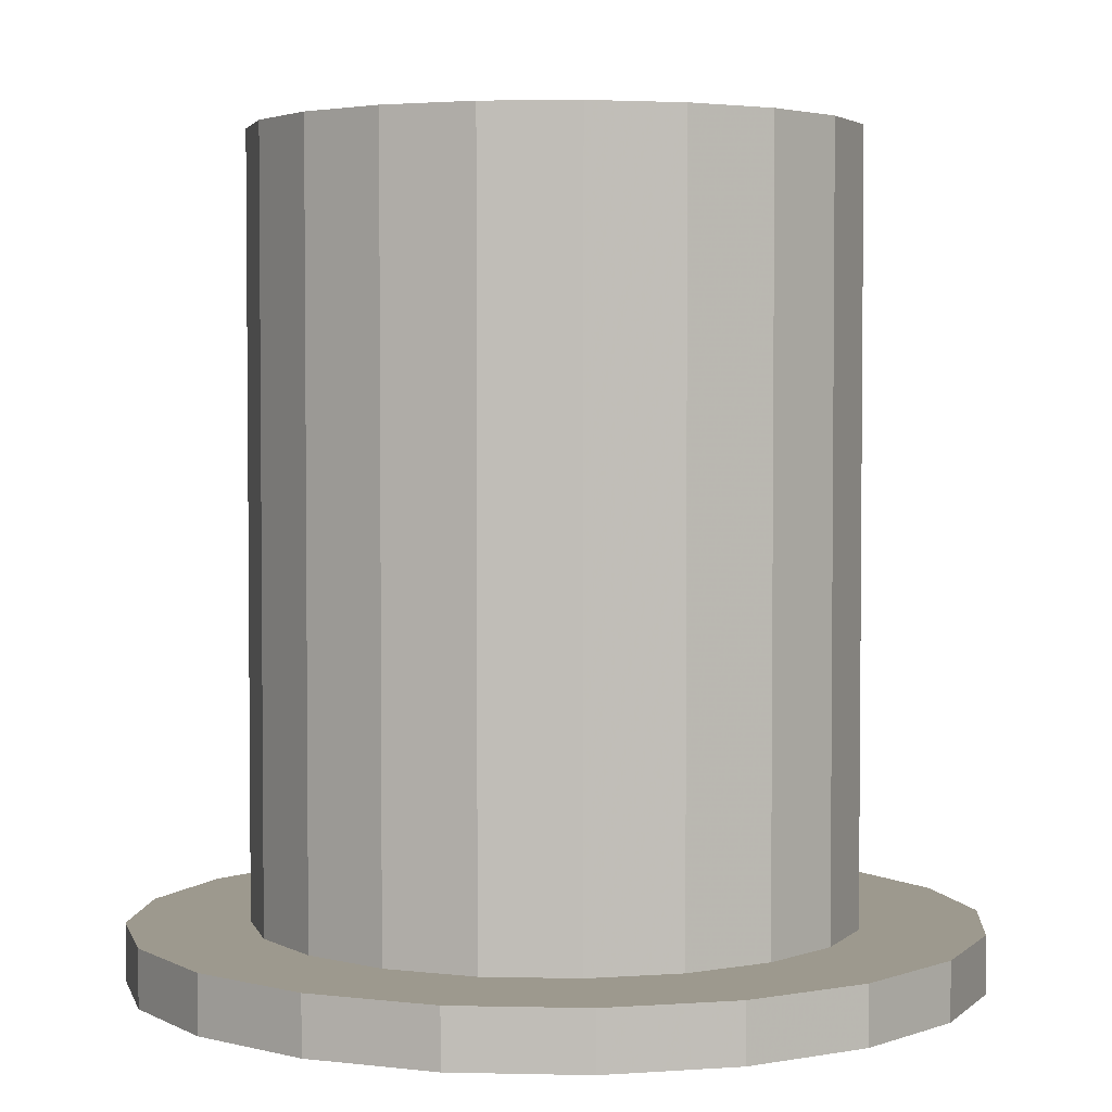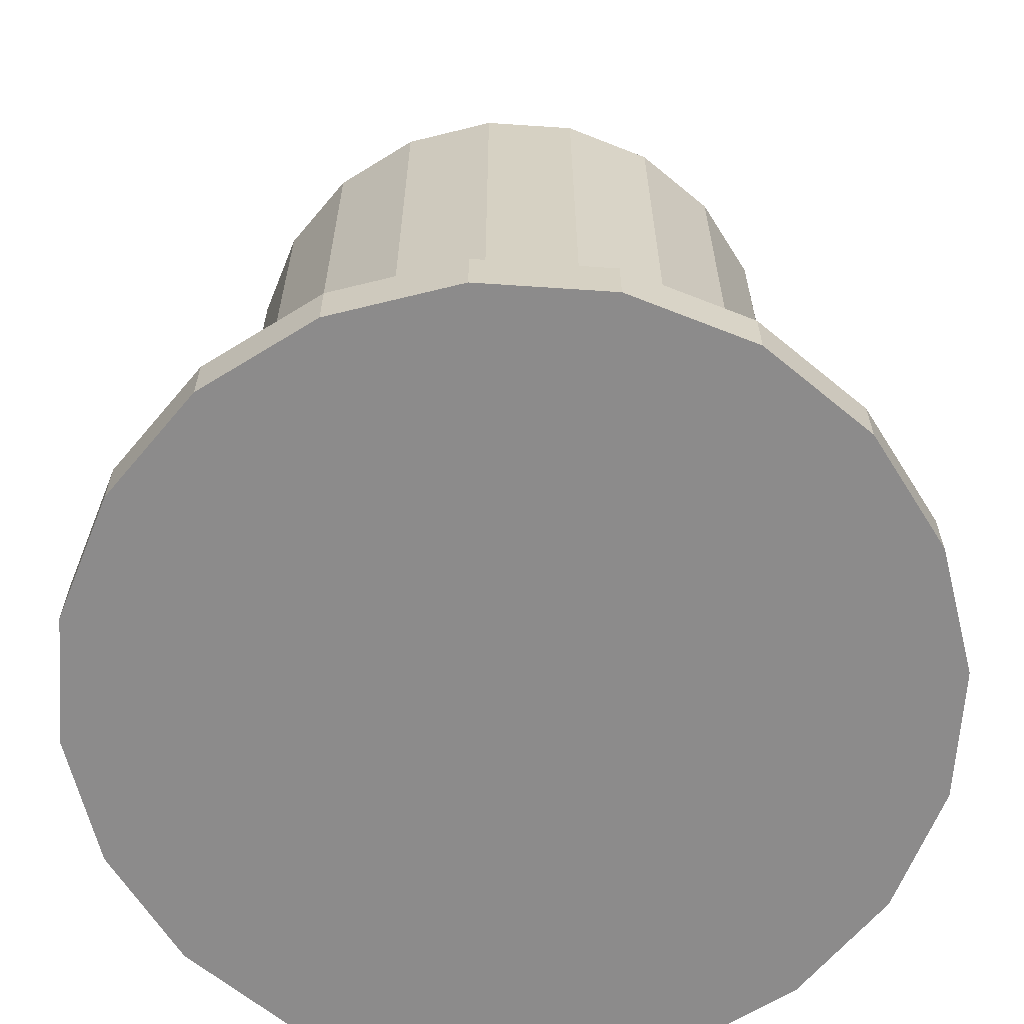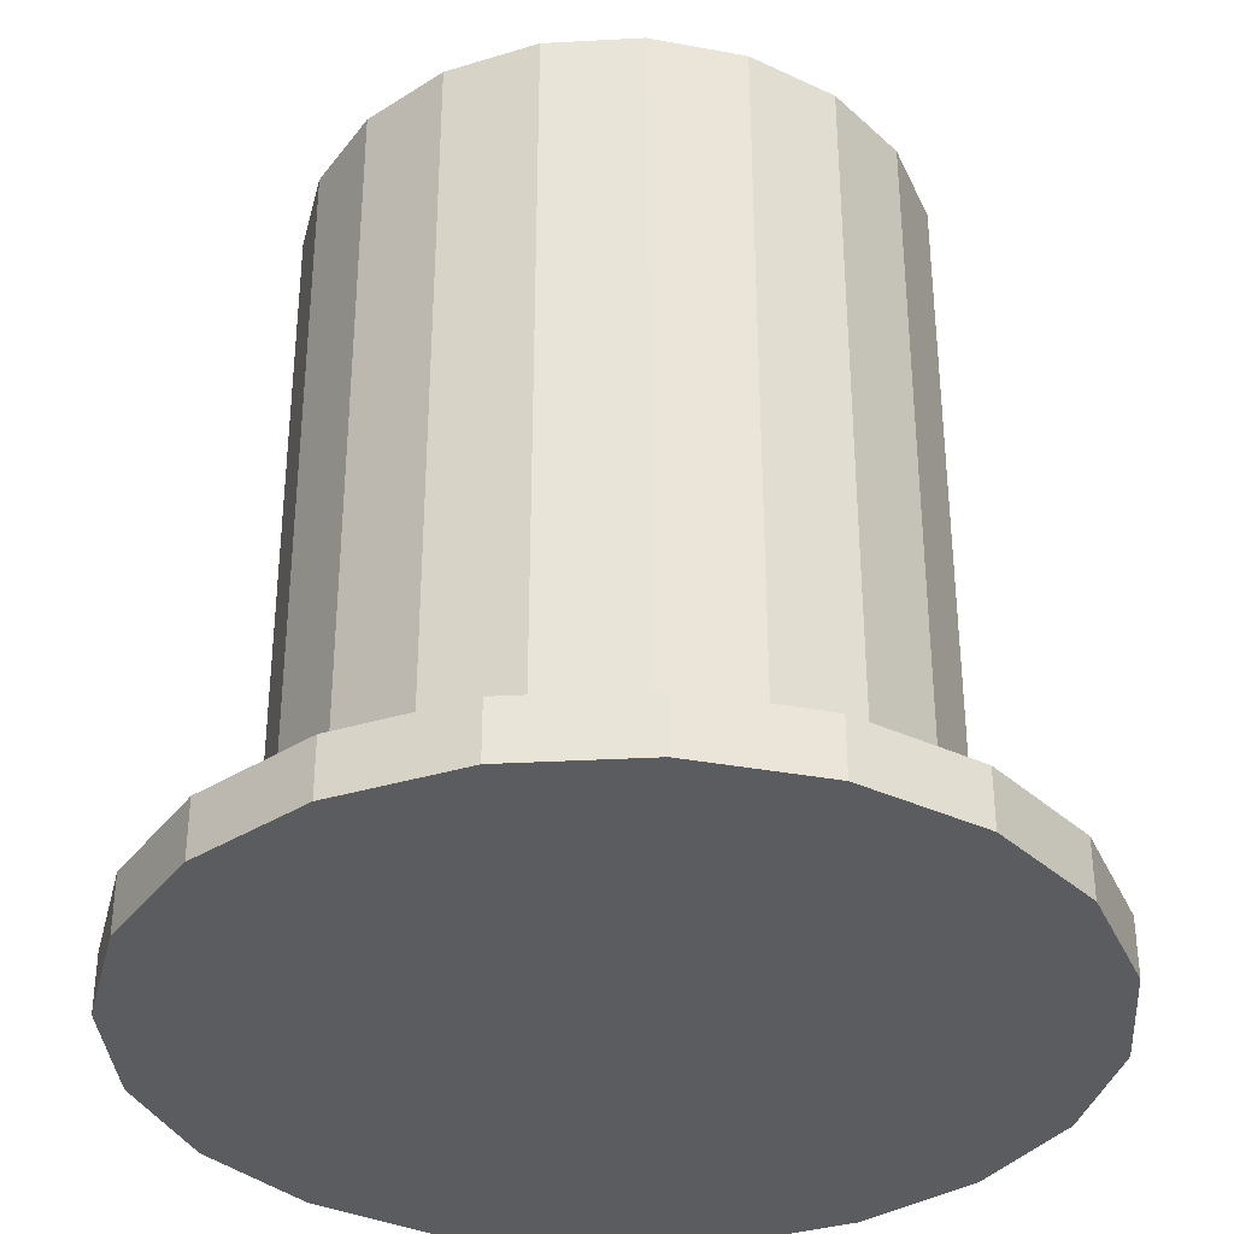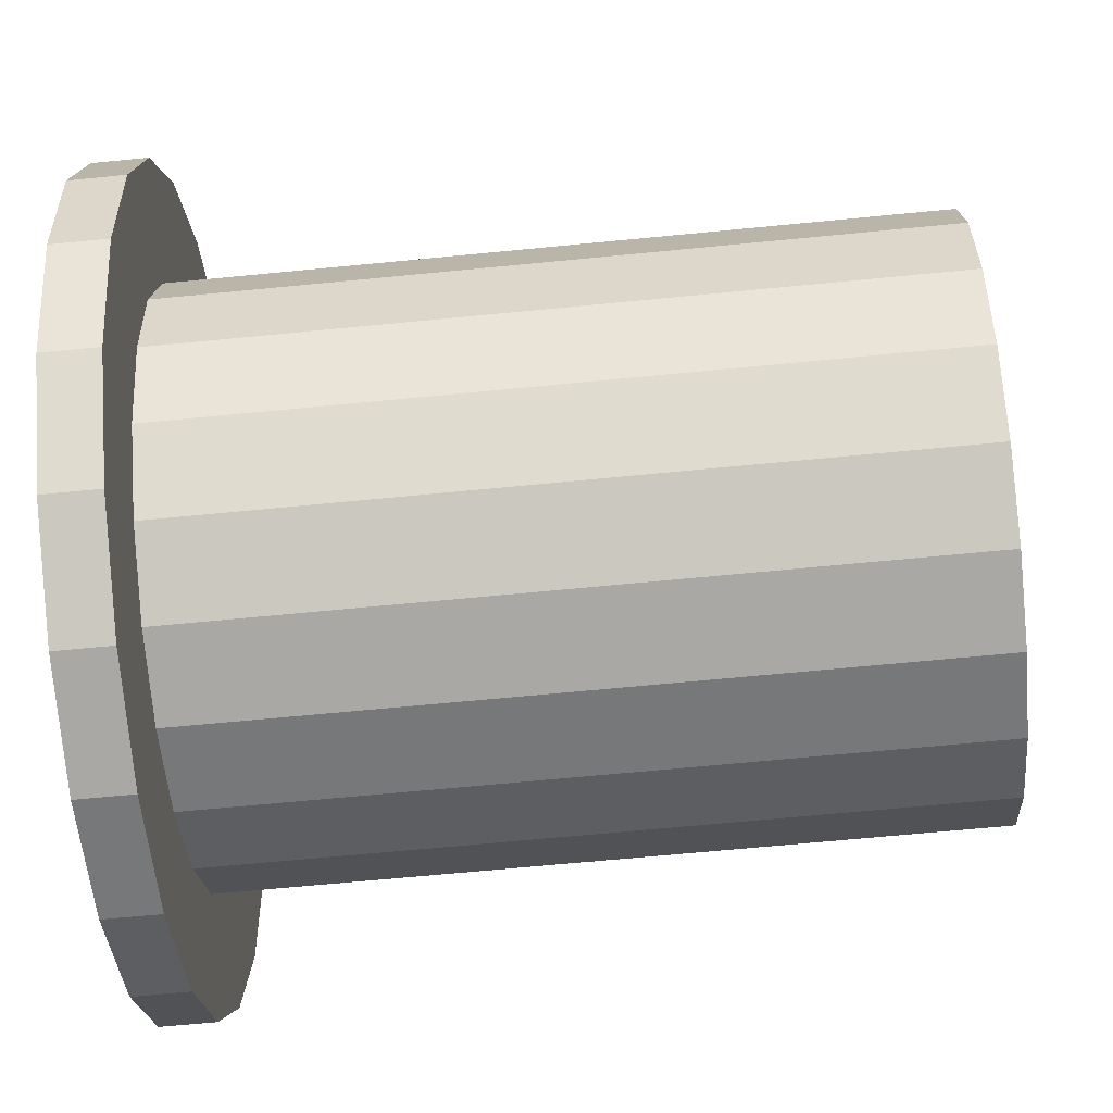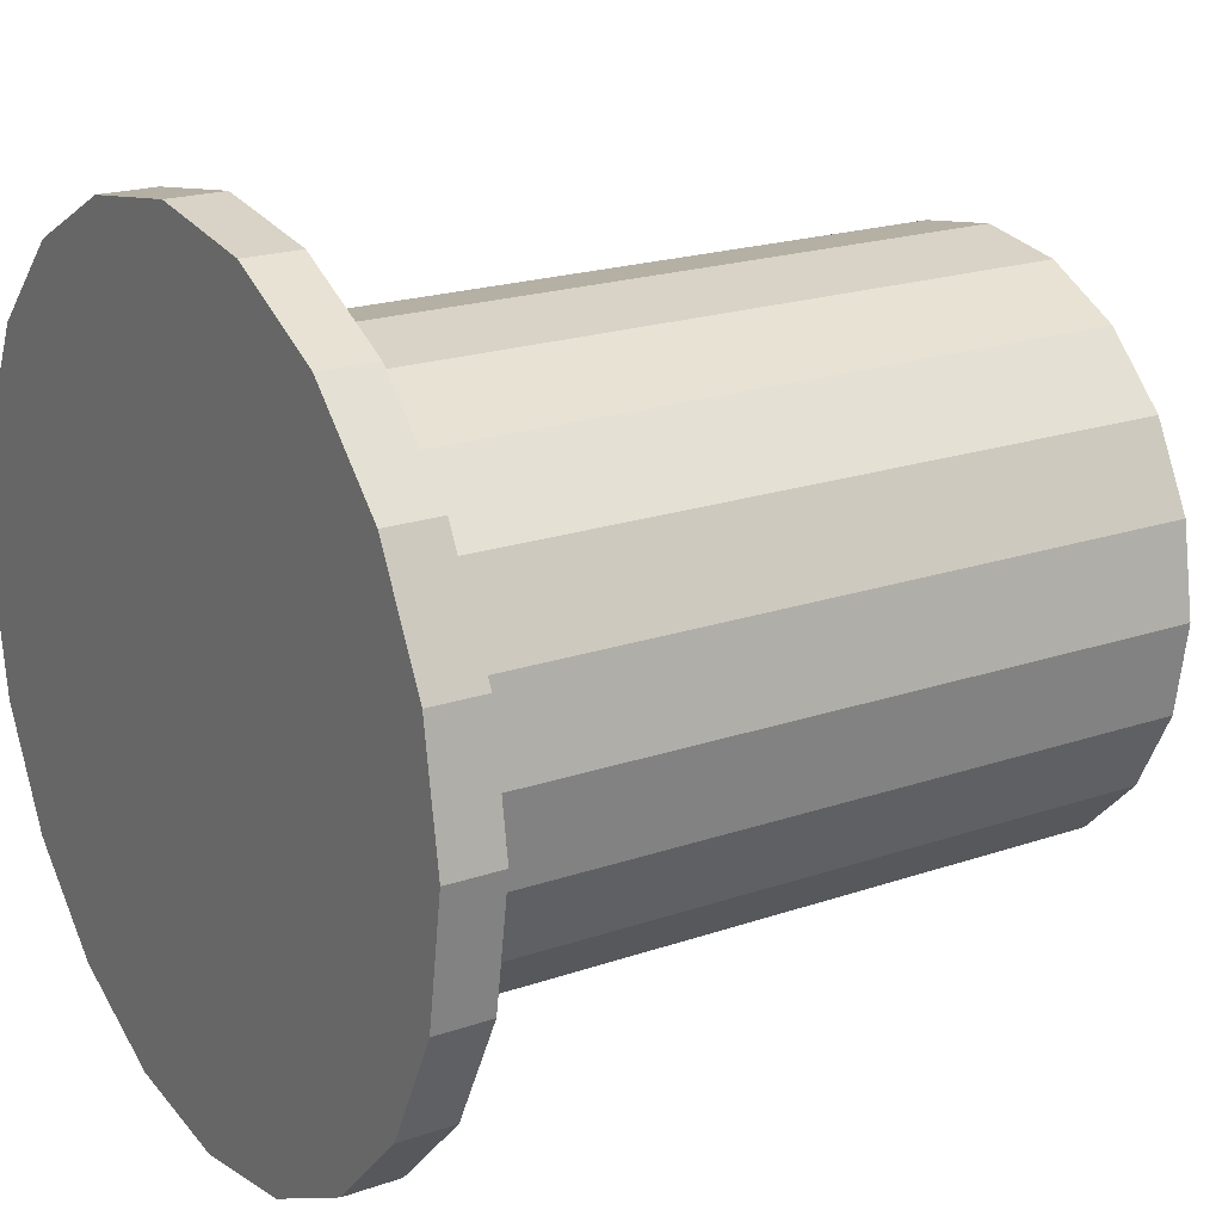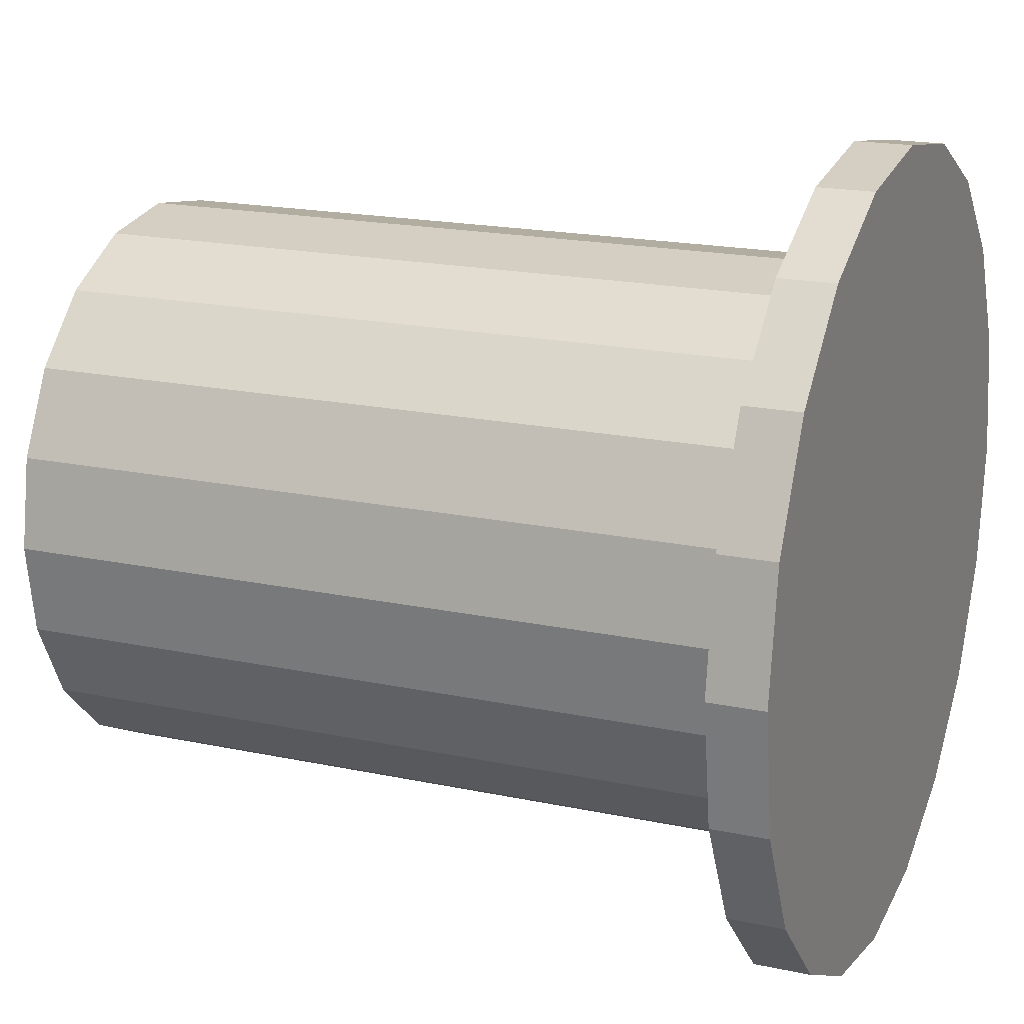
<metadata>
{"format":"obj","ext":"obj","renderer":"f3d","projection":"perspective","resolution":1024,"background":"white","views":[{"elev":3.3,"azim":-4.6,"up":"+Y"},{"elev":-64.0,"azim":-30.9,"up":"+Y"},{"elev":-35.0,"azim":175.1,"up":"+Y"},{"elev":-66.3,"azim":95.6,"up":"+Z"},{"elev":20.0,"azim":57.5,"up":"+Z"},{"elev":18.4,"azim":-67.5,"up":"+Z"}]}
</metadata>
<code>
v 2.215 -0.1581 -0.7196
v 1.884 -0.1581 -1.369
v 1.369 -0.1581 -1.884
v 0.7196 -0.1581 -2.215
v 0 -0.1581 -2.329
v -0.7196 -0.1581 -2.215
v -1.369 -0.1581 -1.884
v -1.884 -0.1581 -1.369
v -2.215 -0.1581 -0.7196
v -2.329 -0.1581 0
v -2.215 -0.1581 0.7196
v -1.884 -0.1581 1.369
v -1.369 -0.1581 1.884
v -0.7196 -0.1581 2.215
v -0 -0.1581 2.329
v 0.7196 -0.1581 2.215
v 1.369 -0.1581 1.884
v 1.884 -0.1581 1.369
v 2.215 -0.1581 0.7196
v 2.329 -0.1581 0
v 2.215 0.1581 -0.7196
v 1.884 0.1581 -1.369
v 1.369 0.1581 -1.884
v 0.7196 0.1581 -2.215
v 0 0.1581 -2.329
v -0.7196 0.1581 -2.215
v -1.369 0.1581 -1.884
v -1.884 0.1581 -1.369
v -2.215 0.1581 -0.7196
v -2.329 0.1581 0
v -2.215 0.1581 0.7196
v -1.884 0.1581 1.369
v -1.369 0.1581 1.884
v -0.7196 0.1581 2.215
v -0 0.1581 2.329
v 0.7196 0.1581 2.215
v 1.369 0.1581 1.884
v 1.884 0.1581 1.369
v 2.215 0.1581 0.7196
v 2.329 0.1581 0
v 0 -0.1581 0
v 0 0.1581 0
f 1 2 22 21
f 2 3 23 22
f 3 4 24 23
f 4 5 25 24
f 5 6 26 25
f 6 7 27 26
f 7 8 28 27
f 8 9 29 28
f 9 10 30 29
f 10 11 31 30
f 11 12 32 31
f 12 13 33 32
f 13 14 34 33
f 14 15 35 34
f 15 16 36 35
f 16 17 37 36
f 17 18 38 37
f 18 19 39 38
f 19 20 40 39
f 20 1 21 40
f 2 1 41
f 3 2 41
f 4 3 41
f 5 4 41
f 6 5 41
f 7 6 41
f 8 7 41
f 9 8 41
f 10 9 41
f 11 10 41
f 12 11 41
f 13 12 41
f 14 13 41
f 15 14 41
f 16 15 41
f 17 16 41
f 18 17 41
f 19 18 41
f 20 19 41
f 1 20 41
f 21 22 42
f 22 23 42
f 23 24 42
f 24 25 42
f 25 26 42
f 26 27 42
f 27 28 42
f 28 29 42
f 29 30 42
f 30 31 42
f 31 32 42
f 32 33 42
f 33 34 42
f 34 35 42
f 35 36 42
f 36 37 42
f 37 38 42
f 38 39 42
f 39 40 42
f 40 21 42
v 1.491 0.0167 -0
v 1.418 0.0167 -0.4608
v 1.206 0.0167 -0.8764
v 0.8764 0.0167 -1.206
v 0.4608 0.0167 -1.418
v -0 0.0167 -1.491
v -0.4608 0.0167 -1.418
v -0.8764 0.0167 -1.206
v -1.206 0.0167 -0.8764
v -1.418 0.0167 -0.4608
v -1.491 0.0167 0
v -1.418 0.0167 0.4608
v -1.206 0.0167 0.8764
v -0.8764 0.0167 1.206
v -0.4608 0.0167 1.418
v 0 0.0167 1.491
v 0.4608 0.0167 1.418
v 0.8764 0.0167 1.206
v 1.206 0.0167 0.8764
v 1.418 0.0167 0.4608
v 1.491 4.414 0
v 1.418 4.414 -0.4608
v 1.206 4.414 -0.8764
v 0.8764 4.414 -1.206
v 0.4608 4.414 -1.418
v -0 4.414 -1.491
v -0.4608 4.414 -1.418
v -0.8764 4.414 -1.206
v -1.206 4.414 -0.8764
v -1.418 4.414 -0.4608
v -1.491 4.414 0
v -1.418 4.414 0.4608
v -1.206 4.414 0.8764
v -0.8764 4.414 1.206
v -0.4608 4.414 1.418
v 0 4.414 1.491
v 0.4608 4.414 1.418
v 0.8764 4.414 1.206
v 1.206 4.414 0.8764
v 1.418 4.414 0.4608
v 1.657 4.414 0
v 1.576 4.414 -0.512
v 1.34 4.414 -0.9738
v 0.9738 4.414 -1.34
v 0.512 4.414 -1.576
v -0 4.414 -1.657
v -0.512 4.414 -1.576
v -0.9738 4.414 -1.34
v -1.34 4.414 -0.9738
v -1.576 4.414 -0.512
v -1.657 4.414 0
v -1.576 4.414 0.512
v -1.34 4.414 0.9738
v -0.9738 4.414 1.34
v -0.512 4.414 1.576
v 0 4.414 1.657
v 0.512 4.414 1.576
v 0.9738 4.414 1.34
v 1.34 4.414 0.9738
v 1.576 4.414 0.512
v 1.657 0.0167 -0
v 1.576 0.0167 -0.512
v 1.34 0.0167 -0.9738
v 0.9738 0.0167 -1.34
v 0.512 0.0167 -1.576
v -0 0.0167 -1.657
v -0.512 0.0167 -1.576
v -0.9738 0.0167 -1.34
v -1.34 0.0167 -0.9738
v -1.576 0.0167 -0.512
v -1.657 0.0167 -0
v -1.576 0.0167 0.512
v -1.34 0.0167 0.9738
v -0.9738 0.0167 1.34
v -0.512 0.0167 1.576
v 0 0.0167 1.657
v 0.512 0.0167 1.576
v 0.9738 0.0167 1.34
v 1.34 0.0167 0.9738
v 1.576 0.0167 0.512
f 44 43 63 64
f 45 44 64 65
f 46 45 65 66
f 47 46 66 67
f 48 47 67 68
f 49 48 68 69
f 50 49 69 70
f 51 50 70 71
f 52 51 71 72
f 53 52 72 73
f 54 53 73 74
f 55 54 74 75
f 56 55 75 76
f 57 56 76 77
f 58 57 77 78
f 59 58 78 79
f 60 59 79 80
f 61 60 80 81
f 62 61 81 82
f 43 62 82 63
f 64 63 83 84
f 65 64 84 85
f 66 65 85 86
f 67 66 86 87
f 68 67 87 88
f 69 68 88 89
f 70 69 89 90
f 71 70 90 91
f 72 71 91 92
f 73 72 92 93
f 74 73 93 94
f 75 74 94 95
f 76 75 95 96
f 77 76 96 97
f 78 77 97 98
f 79 78 98 99
f 80 79 99 100
f 81 80 100 101
f 82 81 101 102
f 63 82 102 83
f 84 83 103 104
f 85 84 104 105
f 86 85 105 106
f 87 86 106 107
f 88 87 107 108
f 89 88 108 109
f 90 89 109 110
f 91 90 110 111
f 92 91 111 112
f 93 92 112 113
f 94 93 113 114
f 95 94 114 115
f 96 95 115 116
f 97 96 116 117
f 98 97 117 118
f 99 98 118 119
f 100 99 119 120
f 101 100 120 121
f 102 101 121 122
f 83 102 122 103
f 104 103 43 44
f 105 104 44 45
f 106 105 45 46
f 107 106 46 47
f 108 107 47 48
f 109 108 48 49
f 110 109 49 50
f 111 110 50 51
f 112 111 51 52
f 113 112 52 53
f 114 113 53 54
f 115 114 54 55
f 116 115 55 56
f 117 116 56 57
f 118 117 57 58
f 119 118 58 59
f 120 119 59 60
f 121 120 60 61
f 122 121 61 62
f 103 122 62 43
v 1.491 0.0167 -0
v 1.418 0.0167 -0.4608
v 1.206 0.0167 -0.8764
v 0.8764 0.0167 -1.206
v 0.4608 0.0167 -1.418
v -0 0.0167 -1.491
v -0.4608 0.0167 -1.418
v -0.8764 0.0167 -1.206
v -1.206 0.0167 -0.8764
v -1.418 0.0167 -0.4608
v -1.491 0.0167 0
v -1.418 0.0167 0.4608
v -1.206 0.0167 0.8764
v -0.8764 0.0167 1.206
v -0.4608 0.0167 1.418
v 0 0.0167 1.491
v 0.4608 0.0167 1.418
v 0.8764 0.0167 1.206
v 1.206 0.0167 0.8764
v 1.418 0.0167 0.4608
v 1.491 4.414 0
v 1.418 4.414 -0.4608
v 1.206 4.414 -0.8764
v 0.8764 4.414 -1.206
v 0.4608 4.414 -1.418
v -0 4.414 -1.491
v -0.4608 4.414 -1.418
v -0.8764 4.414 -1.206
v -1.206 4.414 -0.8764
v -1.418 4.414 -0.4608
v -1.491 4.414 0
v -1.418 4.414 0.4608
v -1.206 4.414 0.8764
v -0.8764 4.414 1.206
v -0.4608 4.414 1.418
v 0 4.414 1.491
v 0.4608 4.414 1.418
v 0.8764 4.414 1.206
v 1.206 4.414 0.8764
v 1.418 4.414 0.4608
v 1.657 4.414 0
v 1.576 4.414 -0.512
v 1.34 4.414 -0.9738
v 0.9738 4.414 -1.34
v 0.512 4.414 -1.576
v -0 4.414 -1.657
v -0.512 4.414 -1.576
v -0.9738 4.414 -1.34
v -1.34 4.414 -0.9738
v -1.576 4.414 -0.512
v -1.657 4.414 0
v -1.576 4.414 0.512
v -1.34 4.414 0.9738
v -0.9738 4.414 1.34
v -0.512 4.414 1.576
v 0 4.414 1.657
v 0.512 4.414 1.576
v 0.9738 4.414 1.34
v 1.34 4.414 0.9738
v 1.576 4.414 0.512
v 1.657 0.0167 -0
v 1.576 0.0167 -0.512
v 1.34 0.0167 -0.9738
v 0.9738 0.0167 -1.34
v 0.512 0.0167 -1.576
v -0 0.0167 -1.657
v -0.512 0.0167 -1.576
v -0.9738 0.0167 -1.34
v -1.34 0.0167 -0.9738
v -1.576 0.0167 -0.512
v -1.657 0.0167 -0
v -1.576 0.0167 0.512
v -1.34 0.0167 0.9738
v -0.9738 0.0167 1.34
v -0.512 0.0167 1.576
v 0 0.0167 1.657
v 0.512 0.0167 1.576
v 0.9738 0.0167 1.34
v 1.34 0.0167 0.9738
v 1.576 0.0167 0.512
f 124 123 143 144
f 125 124 144 145
f 126 125 145 146
f 127 126 146 147
f 128 127 147 148
f 129 128 148 149
f 130 129 149 150
f 131 130 150 151
f 132 131 151 152
f 133 132 152 153
f 134 133 153 154
f 135 134 154 155
f 136 135 155 156
f 137 136 156 157
f 138 137 157 158
f 139 138 158 159
f 140 139 159 160
f 141 140 160 161
f 142 141 161 162
f 123 142 162 143
f 144 143 163 164
f 145 144 164 165
f 146 145 165 166
f 147 146 166 167
f 148 147 167 168
f 149 148 168 169
f 150 149 169 170
f 151 150 170 171
f 152 151 171 172
f 153 152 172 173
f 154 153 173 174
f 155 154 174 175
f 156 155 175 176
f 157 156 176 177
f 158 157 177 178
f 159 158 178 179
f 160 159 179 180
f 161 160 180 181
f 162 161 181 182
f 143 162 182 163
f 164 163 183 184
f 165 164 184 185
f 166 165 185 186
f 167 166 186 187
f 168 167 187 188
f 169 168 188 189
f 170 169 189 190
f 171 170 190 191
f 172 171 191 192
f 173 172 192 193
f 174 173 193 194
f 175 174 194 195
f 176 175 195 196
f 177 176 196 197
f 178 177 197 198
f 179 178 198 199
f 180 179 199 200
f 181 180 200 201
f 182 181 201 202
f 163 182 202 183
f 184 183 123 124
f 185 184 124 125
f 186 185 125 126
f 187 186 126 127
f 188 187 127 128
f 189 188 128 129
f 190 189 129 130
f 191 190 130 131
f 192 191 131 132
f 193 192 132 133
f 194 193 133 134
f 195 194 134 135
f 196 195 135 136
f 197 196 136 137
f 198 197 137 138
f 199 198 138 139
f 200 199 139 140
f 201 200 140 141
f 202 201 141 142
f 183 202 142 123
v 2.215 -0.1581 -0.7196
v 1.884 -0.1581 -1.369
v 1.369 -0.1581 -1.884
v 0.7196 -0.1581 -2.215
v 0 -0.1581 -2.329
v -0.7196 -0.1581 -2.215
v -1.369 -0.1581 -1.884
v -1.884 -0.1581 -1.369
v -2.215 -0.1581 -0.7196
v -2.329 -0.1581 0
v -2.215 -0.1581 0.7196
v -1.884 -0.1581 1.369
v -1.369 -0.1581 1.884
v -0.7196 -0.1581 2.215
v -0 -0.1581 2.329
v 0.7196 -0.1581 2.215
v 1.369 -0.1581 1.884
v 1.884 -0.1581 1.369
v 2.215 -0.1581 0.7196
v 2.329 -0.1581 0
v 2.215 0.1581 -0.7196
v 1.884 0.1581 -1.369
v 1.369 0.1581 -1.884
v 0.7196 0.1581 -2.215
v 0 0.1581 -2.329
v -0.7196 0.1581 -2.215
v -1.369 0.1581 -1.884
v -1.884 0.1581 -1.369
v -2.215 0.1581 -0.7196
v -2.329 0.1581 0
v -2.215 0.1581 0.7196
v -1.884 0.1581 1.369
v -1.369 0.1581 1.884
v -0.7196 0.1581 2.215
v -0 0.1581 2.329
v 0.7196 0.1581 2.215
v 1.369 0.1581 1.884
v 1.884 0.1581 1.369
v 2.215 0.1581 0.7196
v 2.329 0.1581 0
v 0 -0.1581 0
v 0 0.1581 0
f 203 204 224 223
f 204 205 225 224
f 205 206 226 225
f 206 207 227 226
f 207 208 228 227
f 208 209 229 228
f 209 210 230 229
f 210 211 231 230
f 211 212 232 231
f 212 213 233 232
f 213 214 234 233
f 214 215 235 234
f 215 216 236 235
f 216 217 237 236
f 217 218 238 237
f 218 219 239 238
f 219 220 240 239
f 220 221 241 240
f 221 222 242 241
f 222 203 223 242
f 204 203 243
f 205 204 243
f 206 205 243
f 207 206 243
f 208 207 243
f 209 208 243
f 210 209 243
f 211 210 243
f 212 211 243
f 213 212 243
f 214 213 243
f 215 214 243
f 216 215 243
f 217 216 243
f 218 217 243
f 219 218 243
f 220 219 243
f 221 220 243
f 222 221 243
f 203 222 243
f 223 224 244
f 224 225 244
f 225 226 244
f 226 227 244
f 227 228 244
f 228 229 244
f 229 230 244
f 230 231 244
f 231 232 244
f 232 233 244
f 233 234 244
f 234 235 244
f 235 236 244
f 236 237 244
f 237 238 244
f 238 239 244
f 239 240 244
f 240 241 244
f 241 242 244
f 242 223 244

</code>
